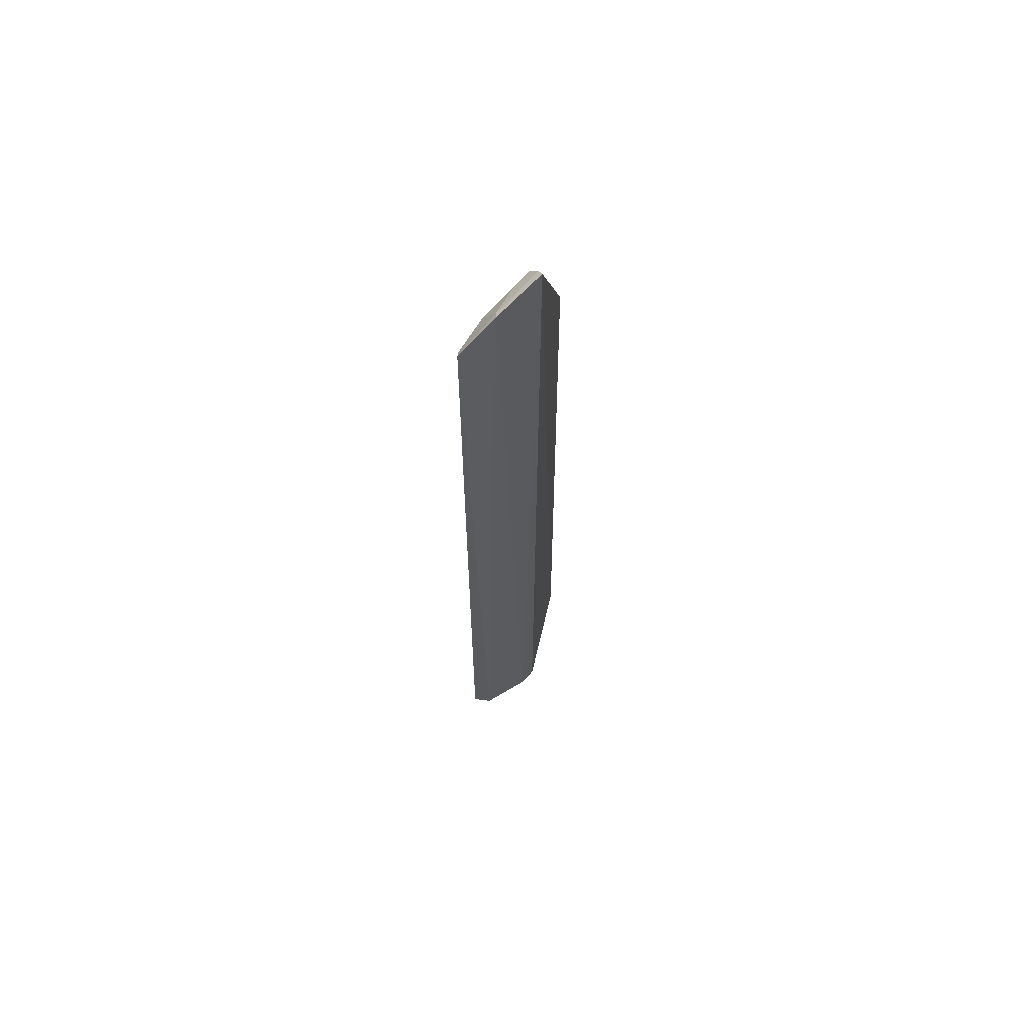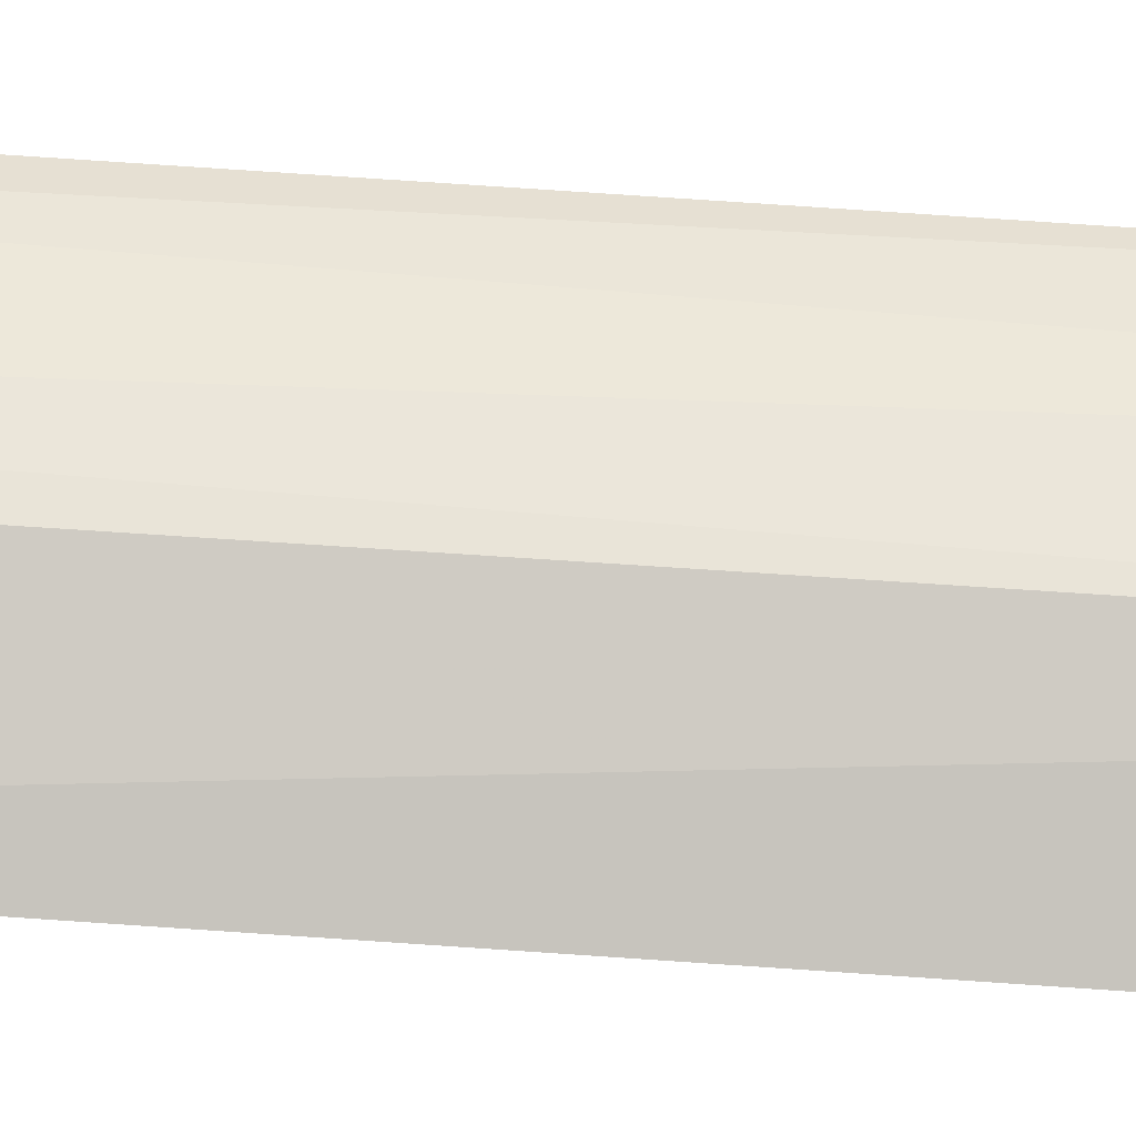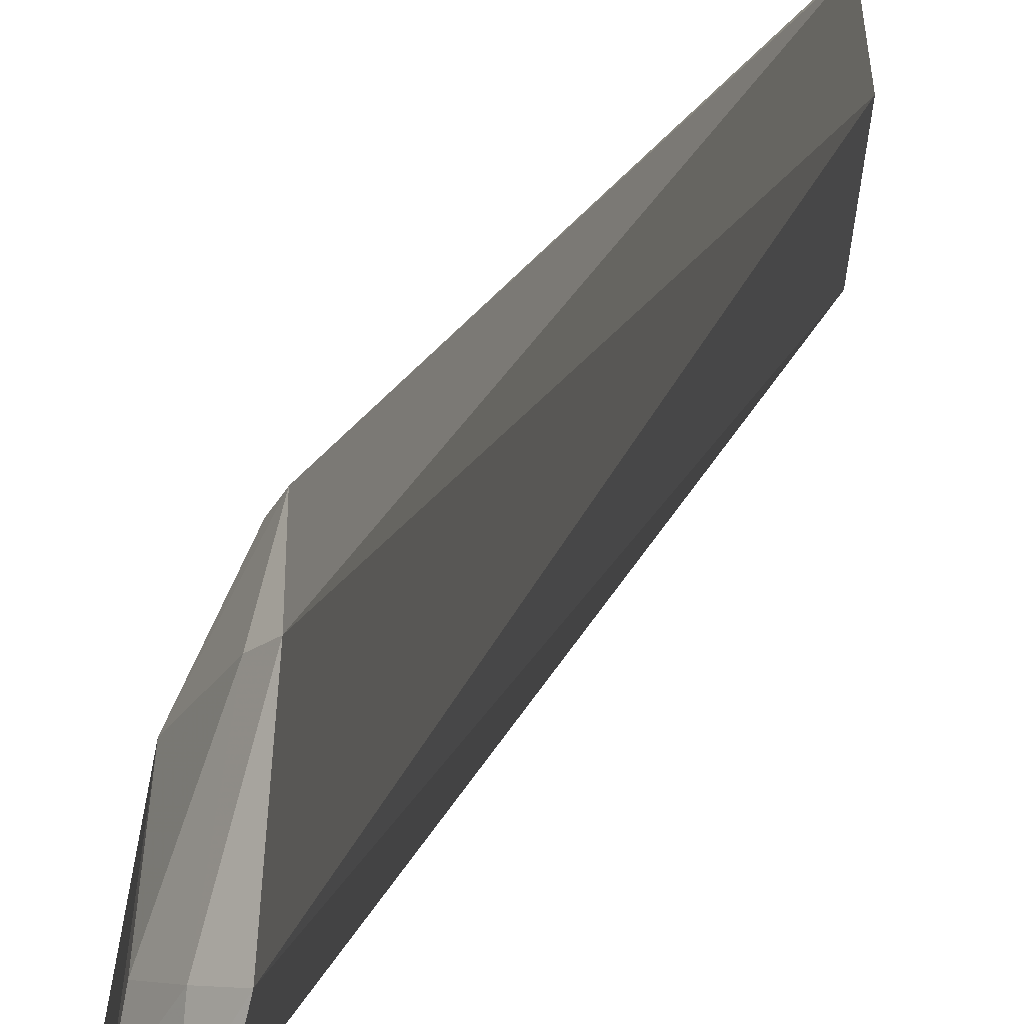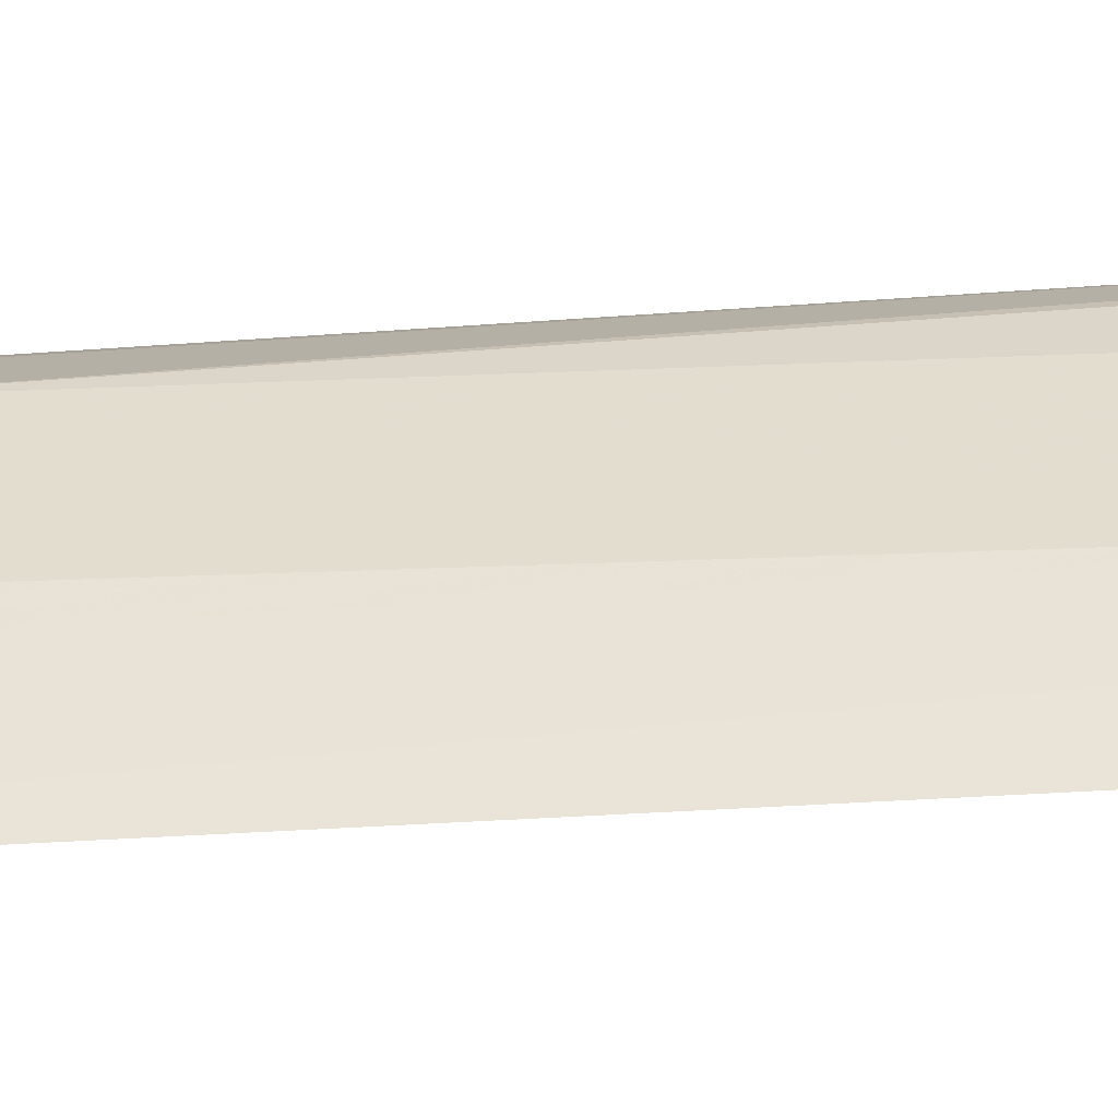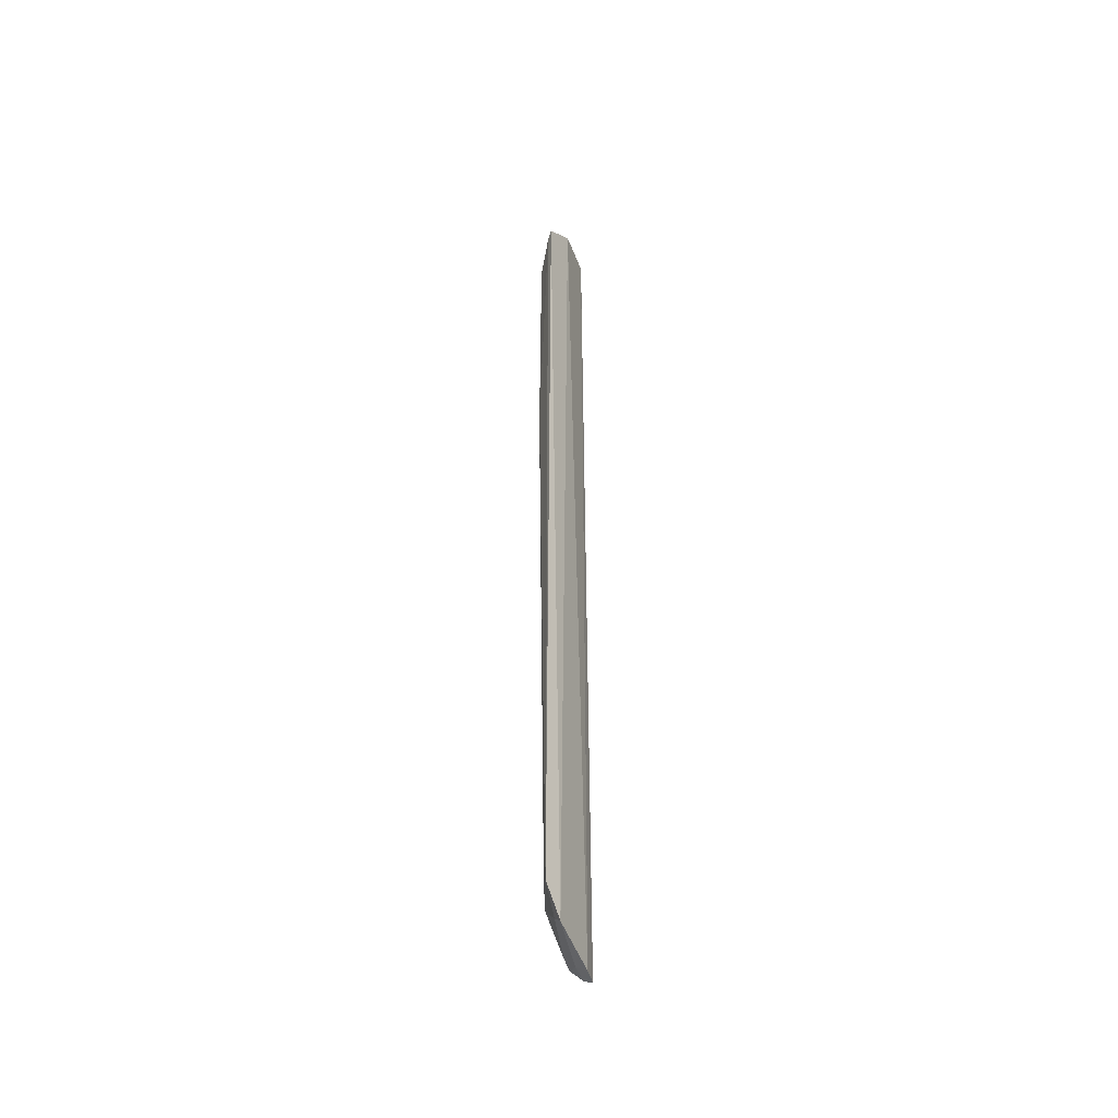
<metadata>
{"format":"obj","ext":"obj","renderer":"f3d","projection":"perspective","resolution":1024,"background":"white","views":[{"elev":64.6,"azim":-123.9,"up":"+Z"},{"elev":-41.4,"azim":-95.4,"up":"+Y"},{"elev":9.2,"azim":-171.9,"up":"+Y"},{"elev":-32.9,"azim":96.2,"up":"+Y"},{"elev":-44.0,"azim":-153.3,"up":"+Z"}]}
</metadata>
<code>
v 0.02307 0.005886 0.07327
v 0.02685 0.001555 0.06185
v 0.02441 0.01091 0.0675
v 0.02259 0.00724 0.0004099
v 0.02621 0.001493 0.007997
v 0.02257 0.01277 0.07024
v 0.02621 0.005576 0.06748
v 0.02292 0.005831 0.0004469
v 0.02306 0.01237 0.00415
v 0.0224 0.009916 0.07255
v 0.02482 0.005637 0.07118
v 0.02604 0.00421 0.008109
v 0.0227 0.01284 0.003778
v 0.02443 0.00694 0.00205
v 0.02372 0.005709 0.07264
v 0.02431 0.009613 0.06986
v 0.0259 0.005636 0.01818
v 0.02307 0.01236 0.06971
v 0.02442 0.011 0.04877
v 0.02241 0.01136 0.001593
v 0.02351 0.00712 0.001028
v 0.02438 0.009611 0.003939
v 0.02466 0.005544 0.001878
v 0.02451 0.006939 0.07116
v 0.02288 0.009566 0.07216
v 0.02587 0.006915 0.06746
v 0.02682 0.001921 0.06178
v 0.02362 0.005594 0.0008411
v 0.02299 0.01102 0.00214
v 0.0259 0.006924 0.05749
f 5 2 1
f 8 5 1
f 8 1 4
f 10 4 1
f 11 2 7
f 12 2 5
f 15 1 2
f 15 2 11
f 18 13 6
f 18 16 3
f 18 6 16
f 19 9 13
f 19 18 3
f 19 13 18
f 20 10 6
f 20 6 13
f 20 4 10
f 21 4 20
f 22 17 12
f 22 19 17
f 22 9 19
f 22 13 9
f 23 12 5
f 23 21 14
f 23 22 12
f 23 14 22
f 24 15 11
f 24 11 7
f 24 7 16
f 25 16 6
f 25 6 10
f 25 24 16
f 25 15 24
f 25 10 1
f 25 1 15
f 26 16 7
f 26 3 16
f 27 17 7
f 27 7 2
f 27 2 12
f 27 12 17
f 28 8 4
f 28 4 21
f 28 21 23
f 28 23 5
f 28 5 8
f 29 22 14
f 29 20 13
f 29 13 22
f 29 21 20
f 29 14 21
f 30 19 3
f 30 3 26
f 30 17 19
f 30 26 7
f 30 7 17

</code>
